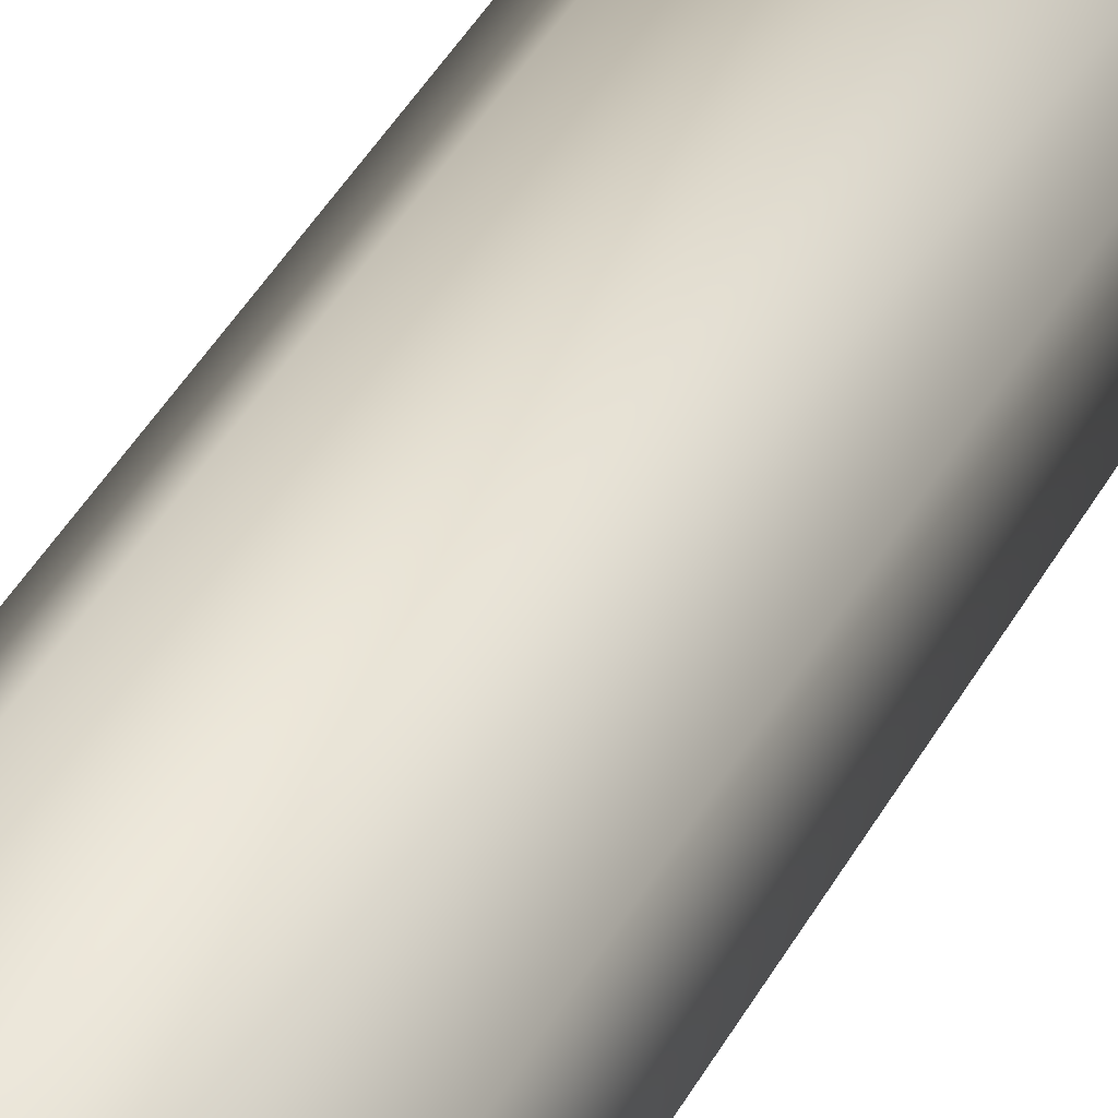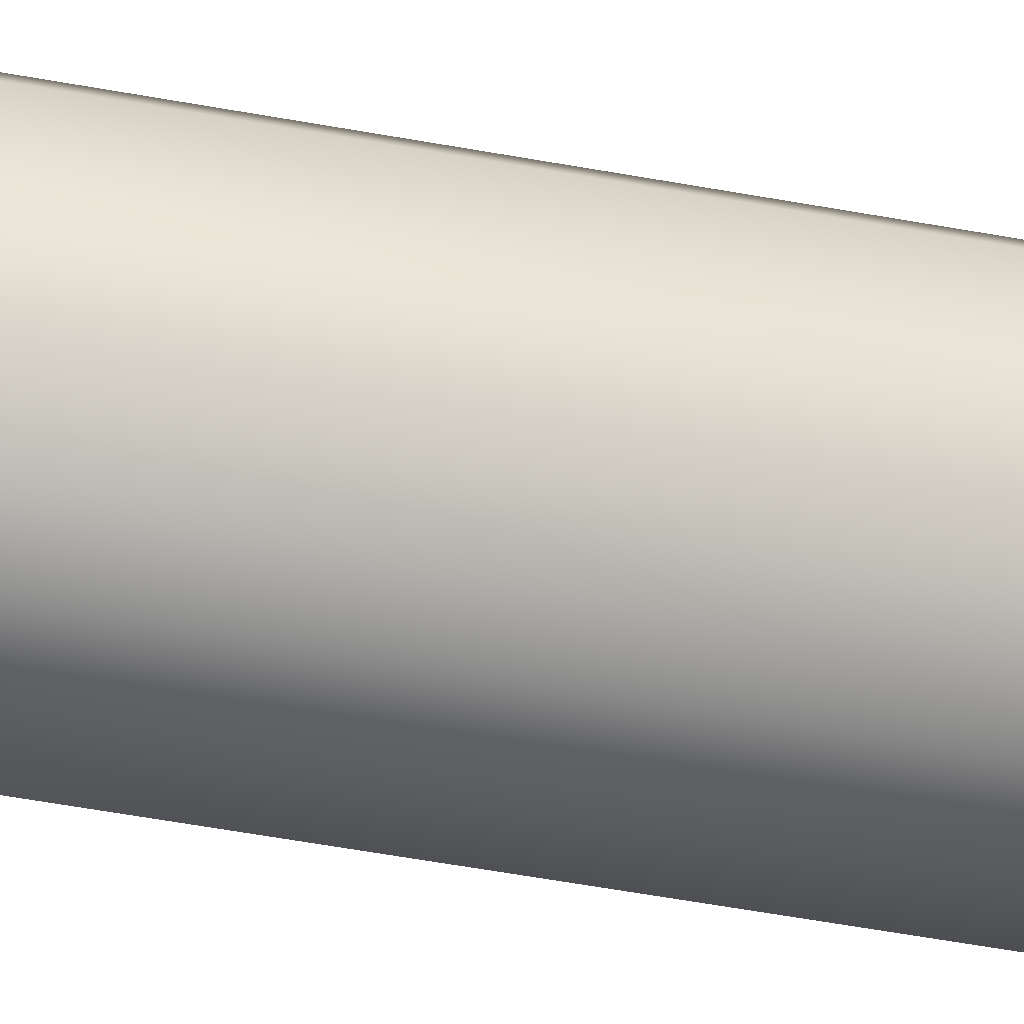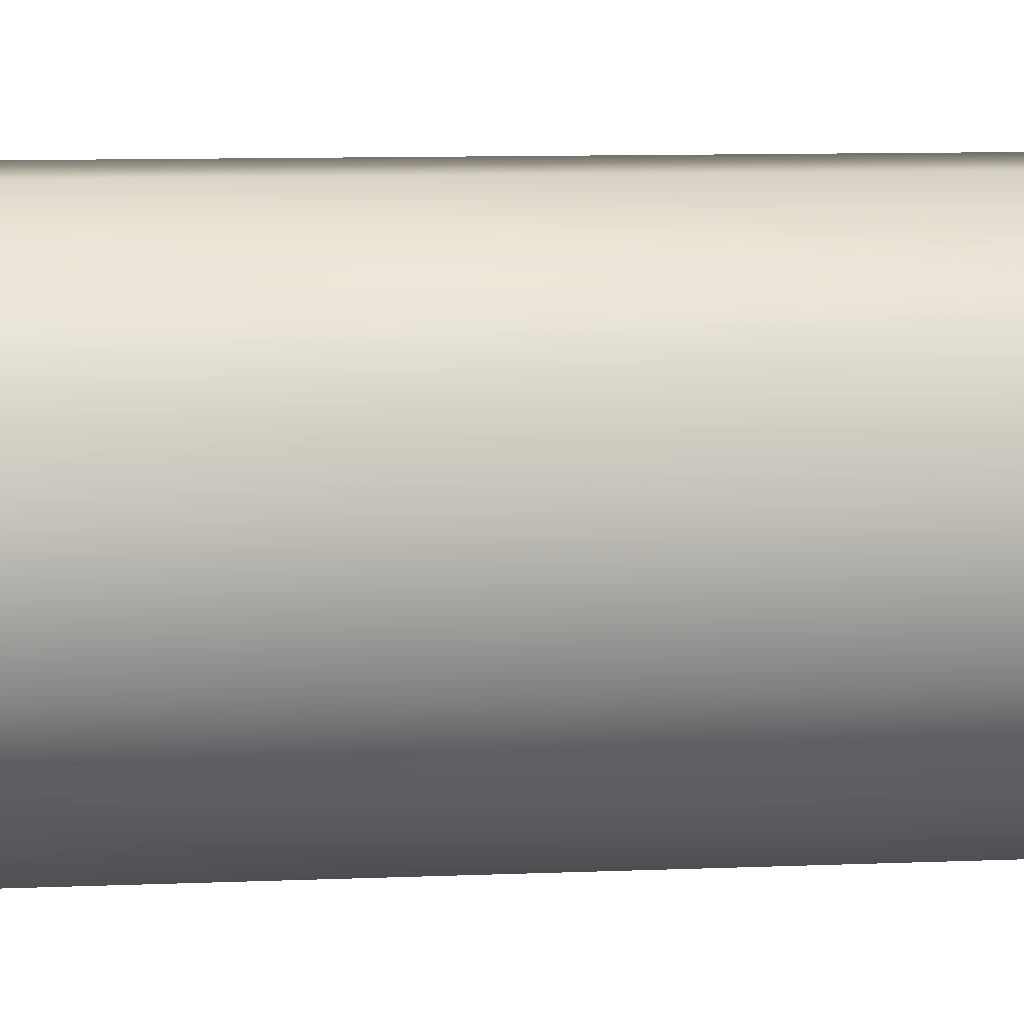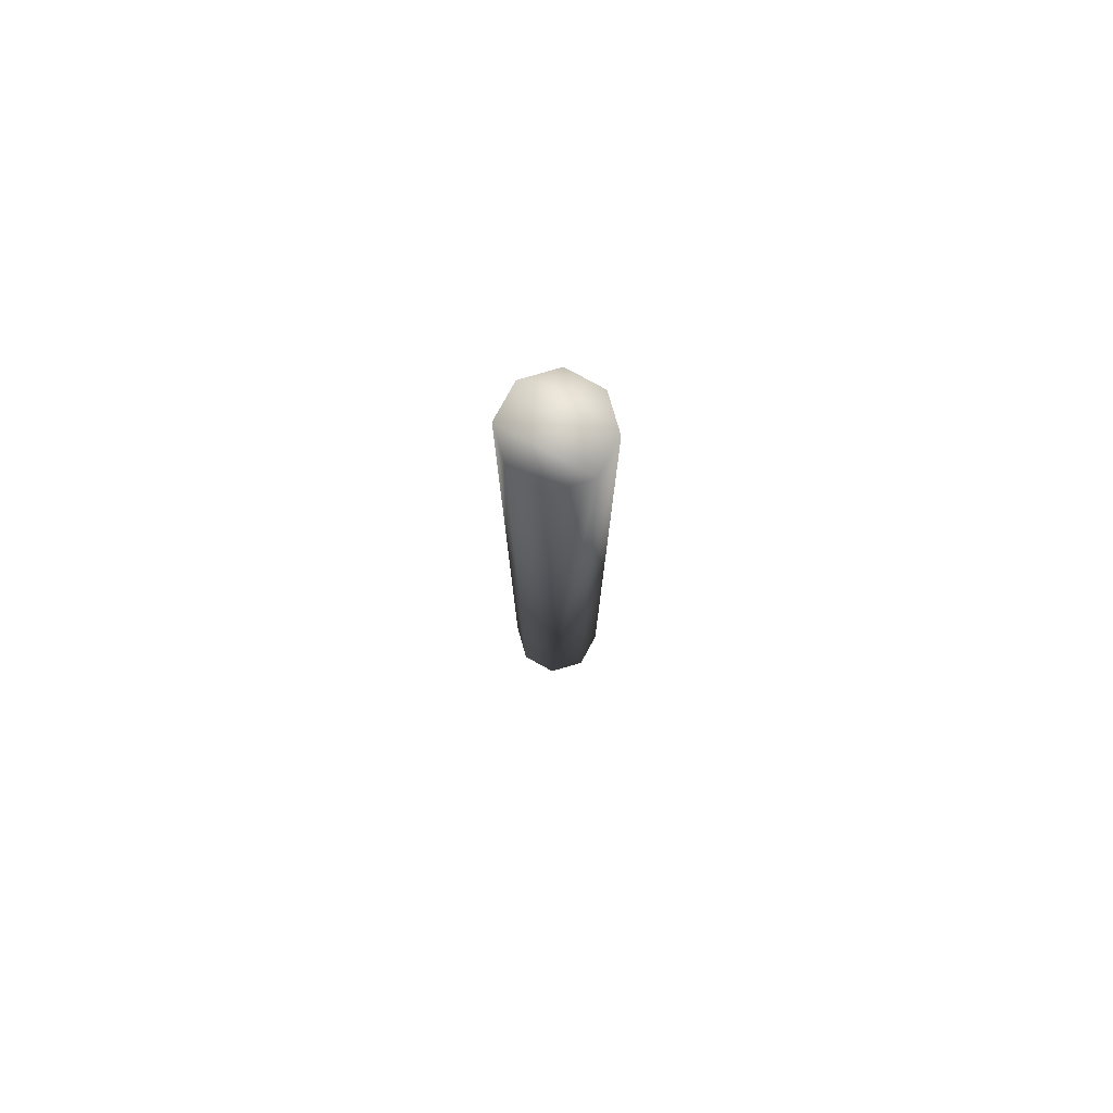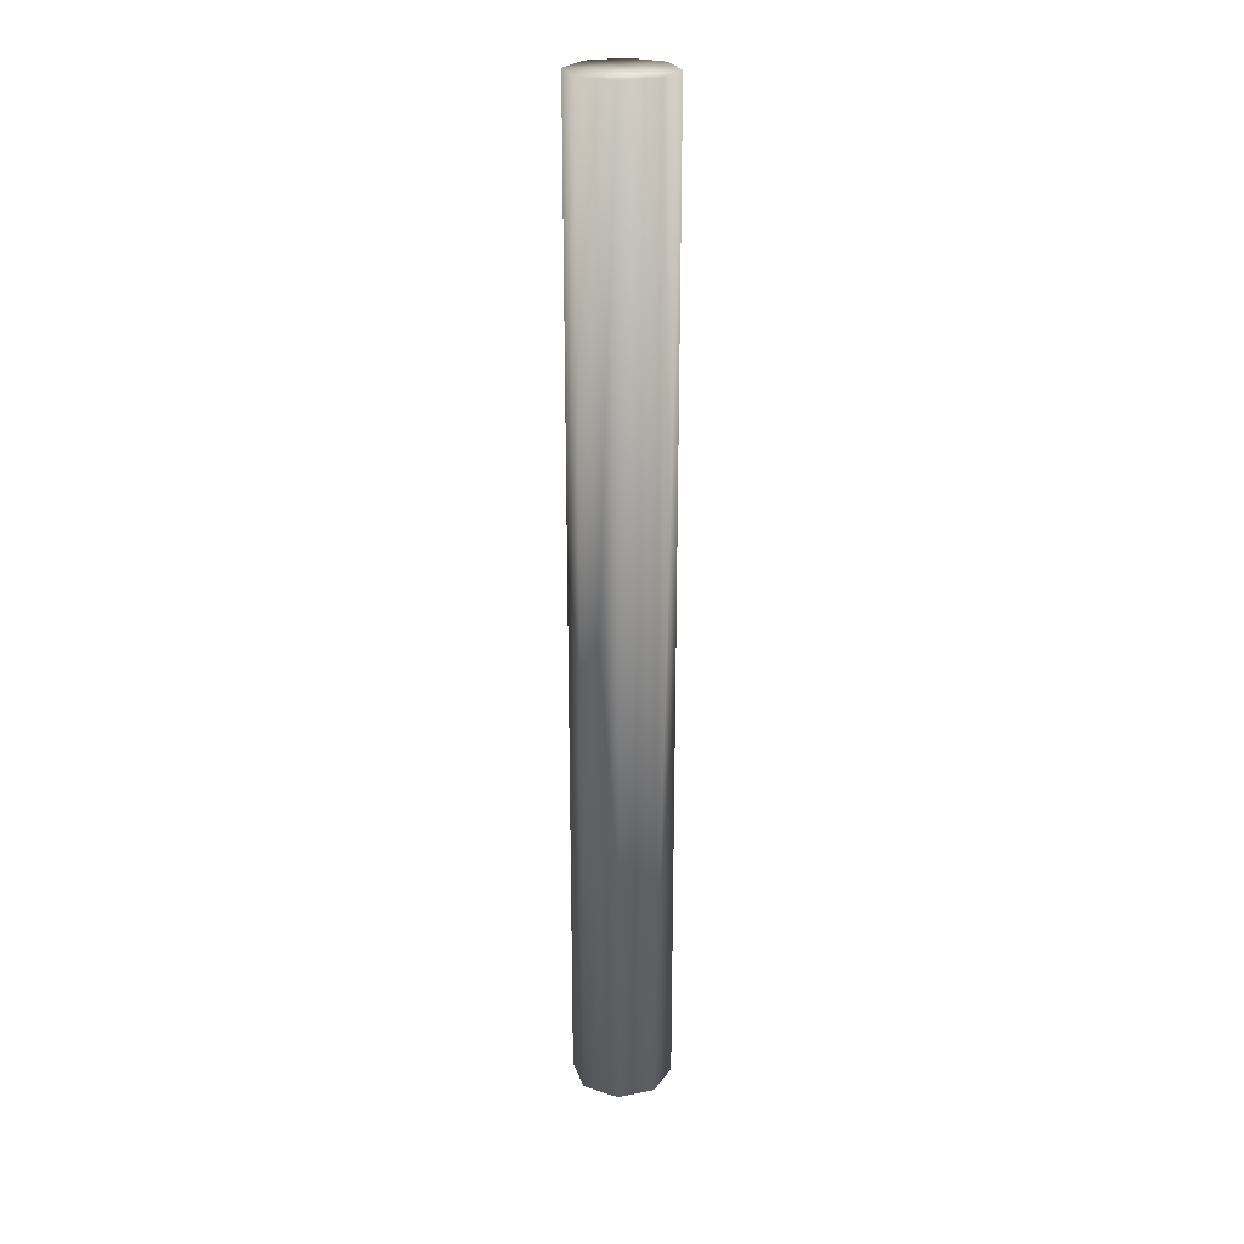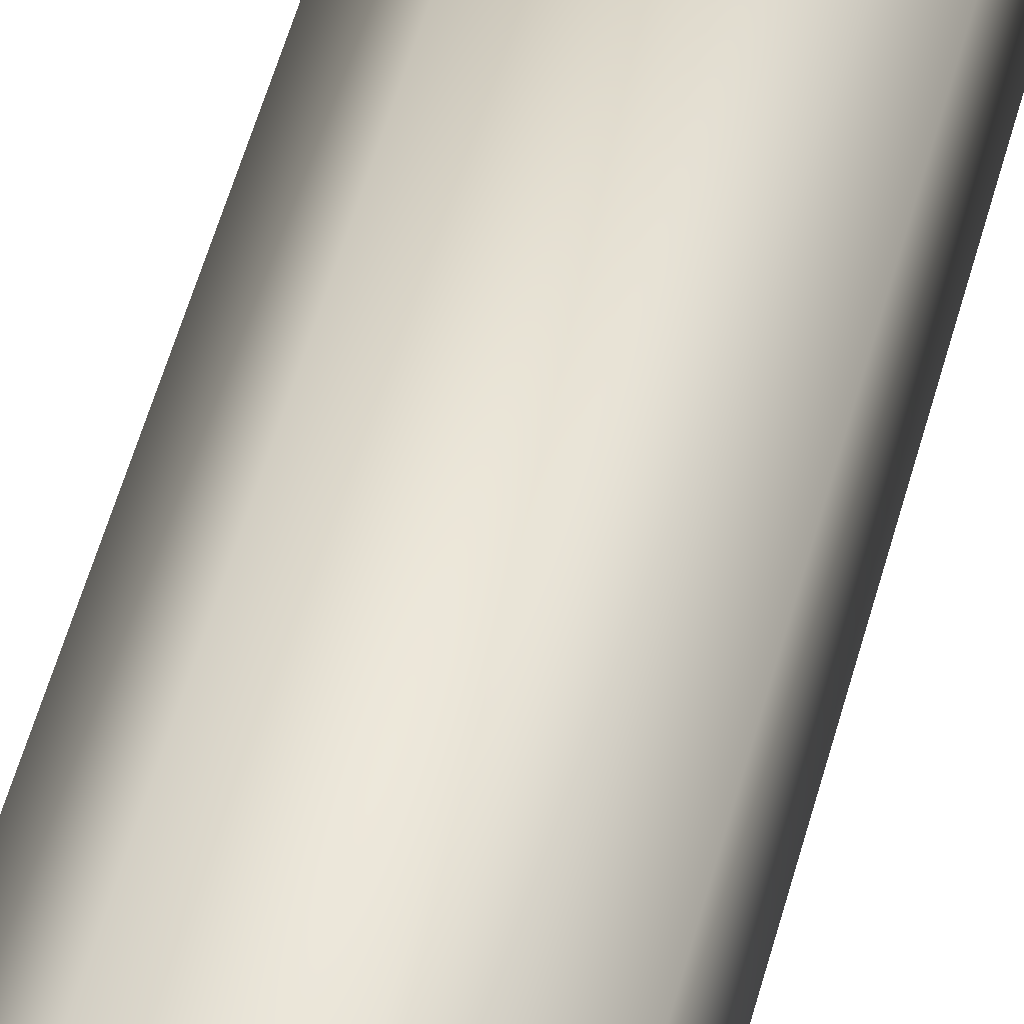
<metadata>
{"format":"obj","ext":"obj","renderer":"f3d","projection":"perspective","resolution":1024,"background":"white","views":[{"elev":26.0,"azim":18.1,"up":"+Z"},{"elev":-38.5,"azim":-104.3,"up":"+Z"},{"elev":2.5,"azim":67.3,"up":"+Z"},{"elev":78.7,"azim":121.3,"up":"+Y"},{"elev":25.1,"azim":-105.2,"up":"+Y"},{"elev":35.6,"azim":-169.1,"up":"+Z"}]}
</metadata>
<code>
o Pole02_WoodenSign.001
v 0.0342 0 -0.09397
v -0.04226 0 -0.09063
v -0.04226 2 -0.09063
v 0.0342 2 -0.09397
v 0.09063 0 -0.04226
v 0.09063 2 -0.04226
v 0.09397 -0 0.0342
v 0.09397 2 0.0342
v 0.04226 -0 0.09063
v 0.04226 2 0.09063
v -0.0342 -0 0.09397
v -0.0342 2 0.09397
v -0.09063 -0 0.04226
v -0.09063 2 0.04226
v -0.09397 0 -0.0342
v -0.09397 2 -0.0342
g Pole02_WoodenSign.001_WoodenSign.001
f 1 2 3
f 3 4 1
f 5 1 4
f 4 6 5
f 7 5 6
f 6 8 7
f 9 7 8
f 8 10 9
f 11 9 10
f 10 12 11
f 13 11 12
f 12 14 13
f 10 4 3
f 3 12 10
f 15 13 14
f 14 16 15
f 2 15 16
f 16 3 2
f 8 6 4
f 4 10 8
f 16 14 12
f 12 3 16
f 9 1 5
f 5 7 9
f 11 2 1
f 1 9 11
f 2 11 13
f 13 15 2

</code>
